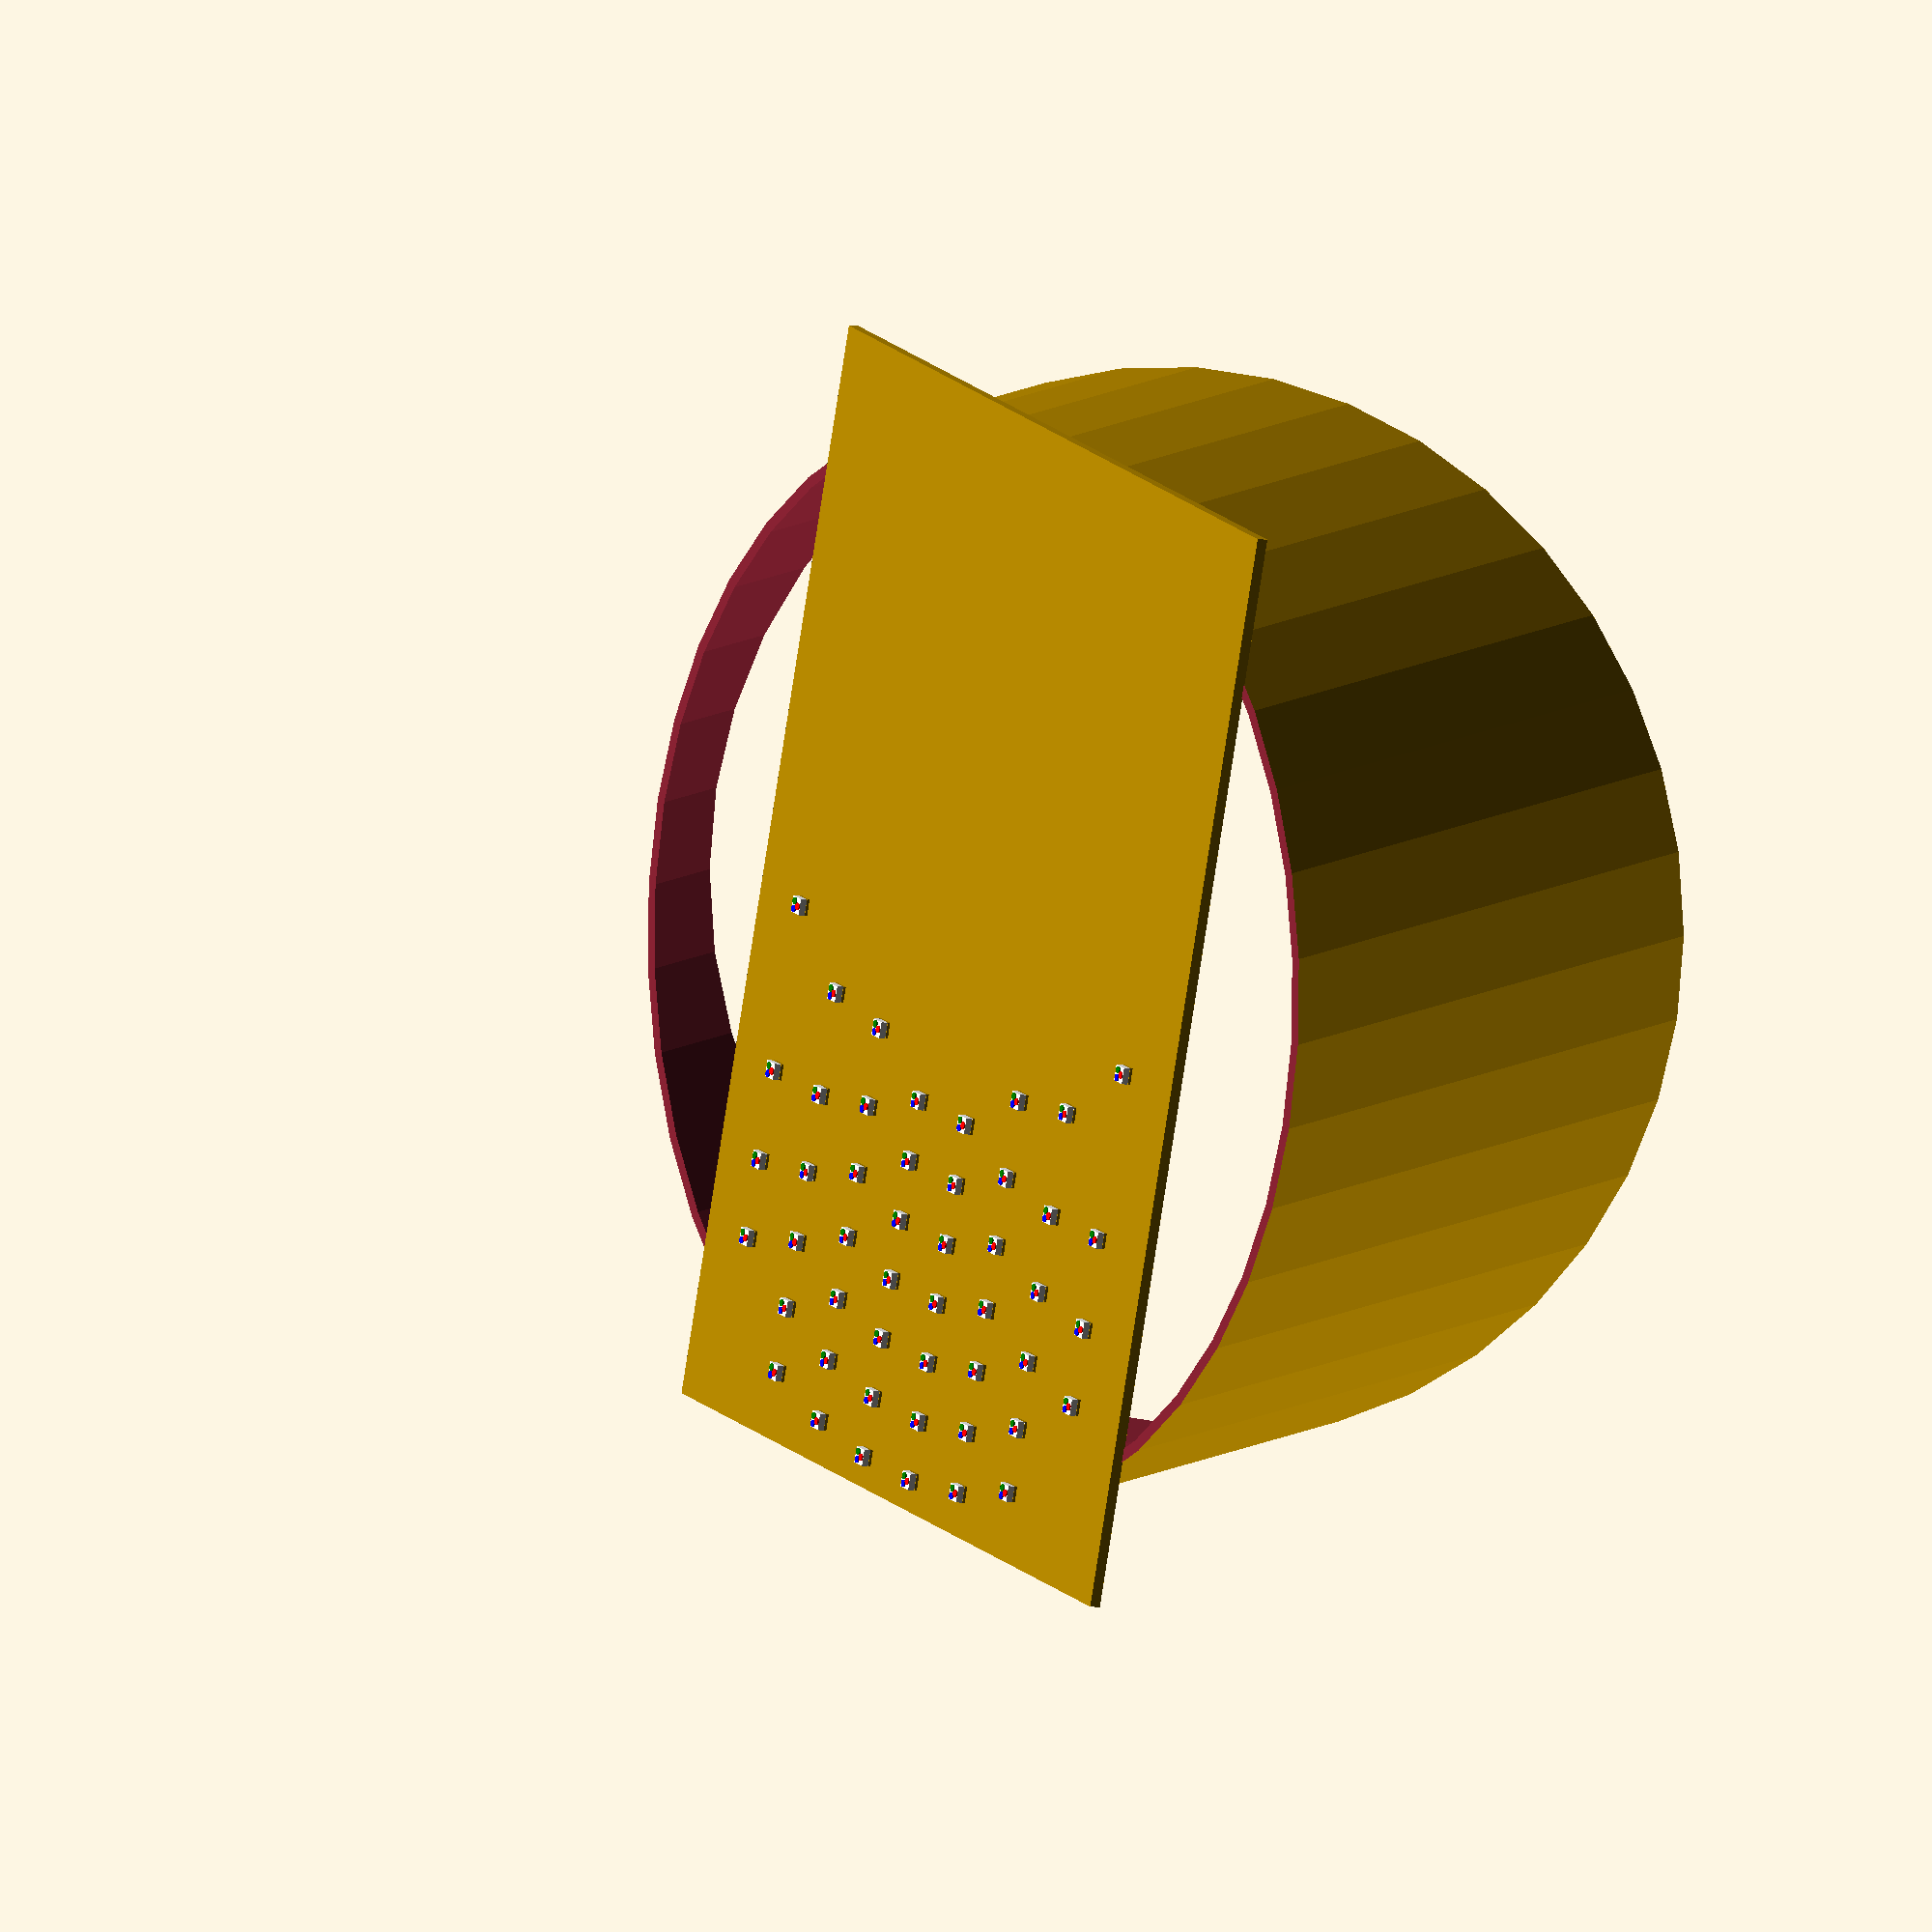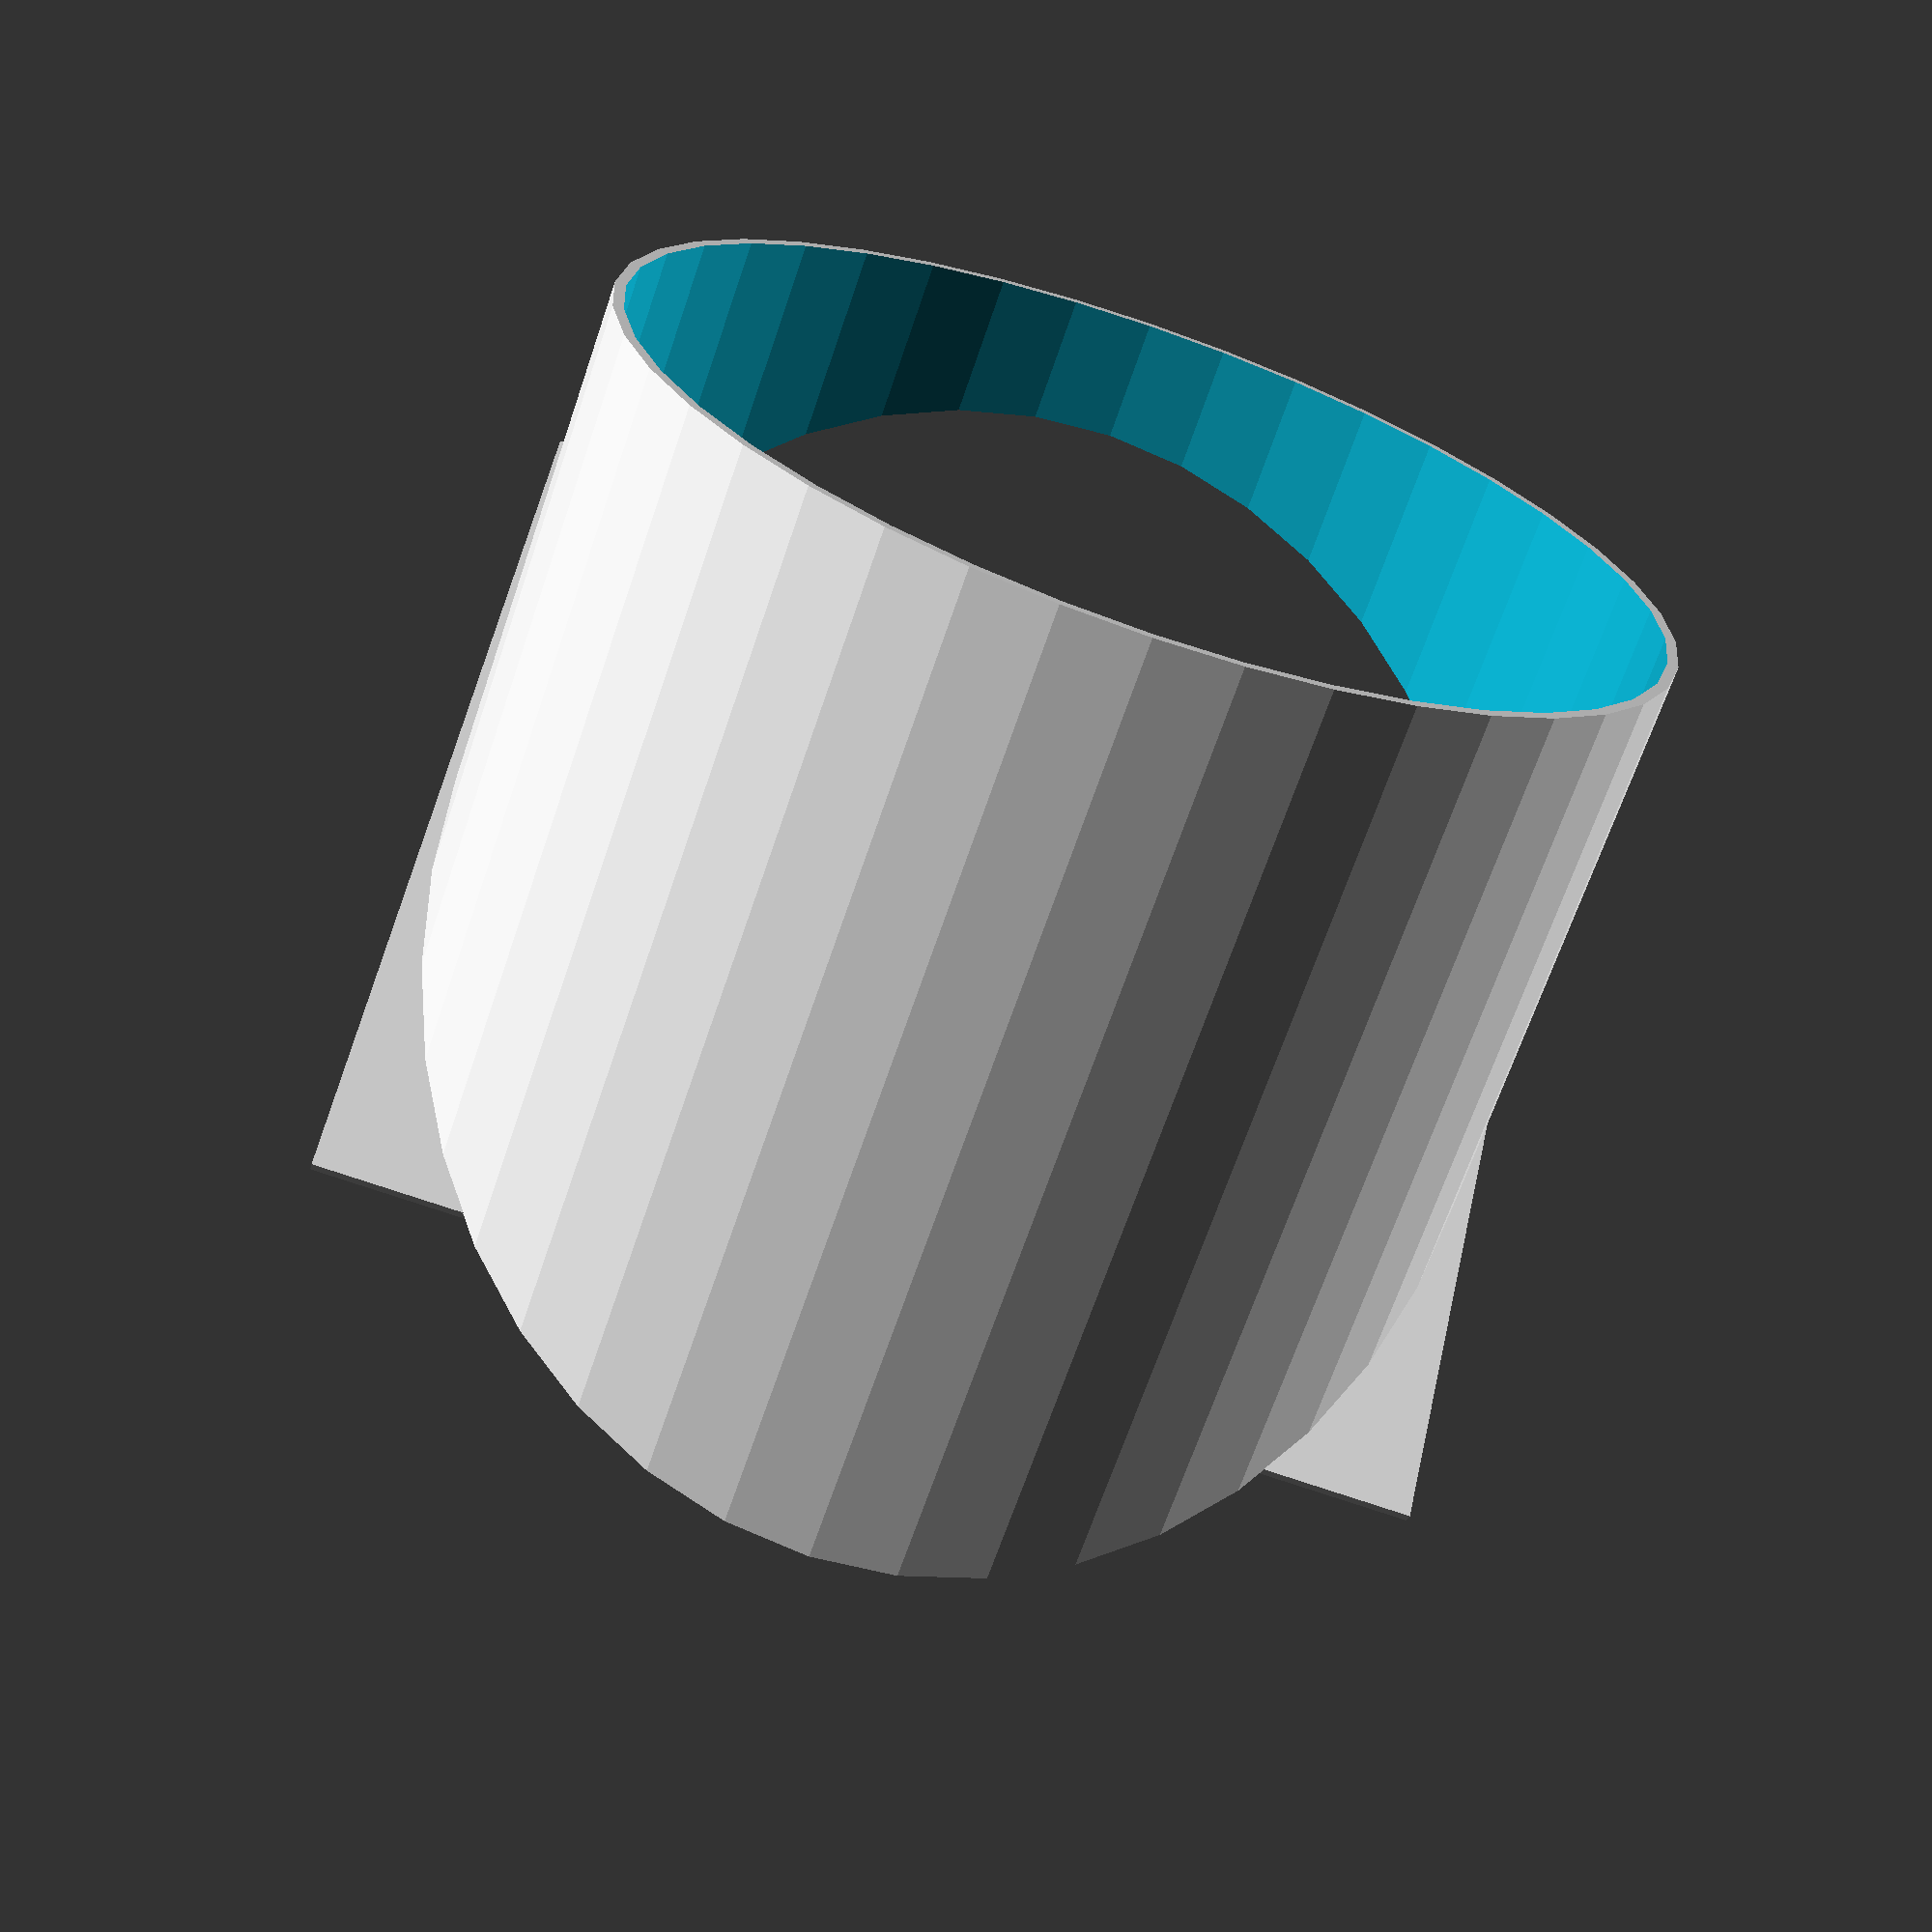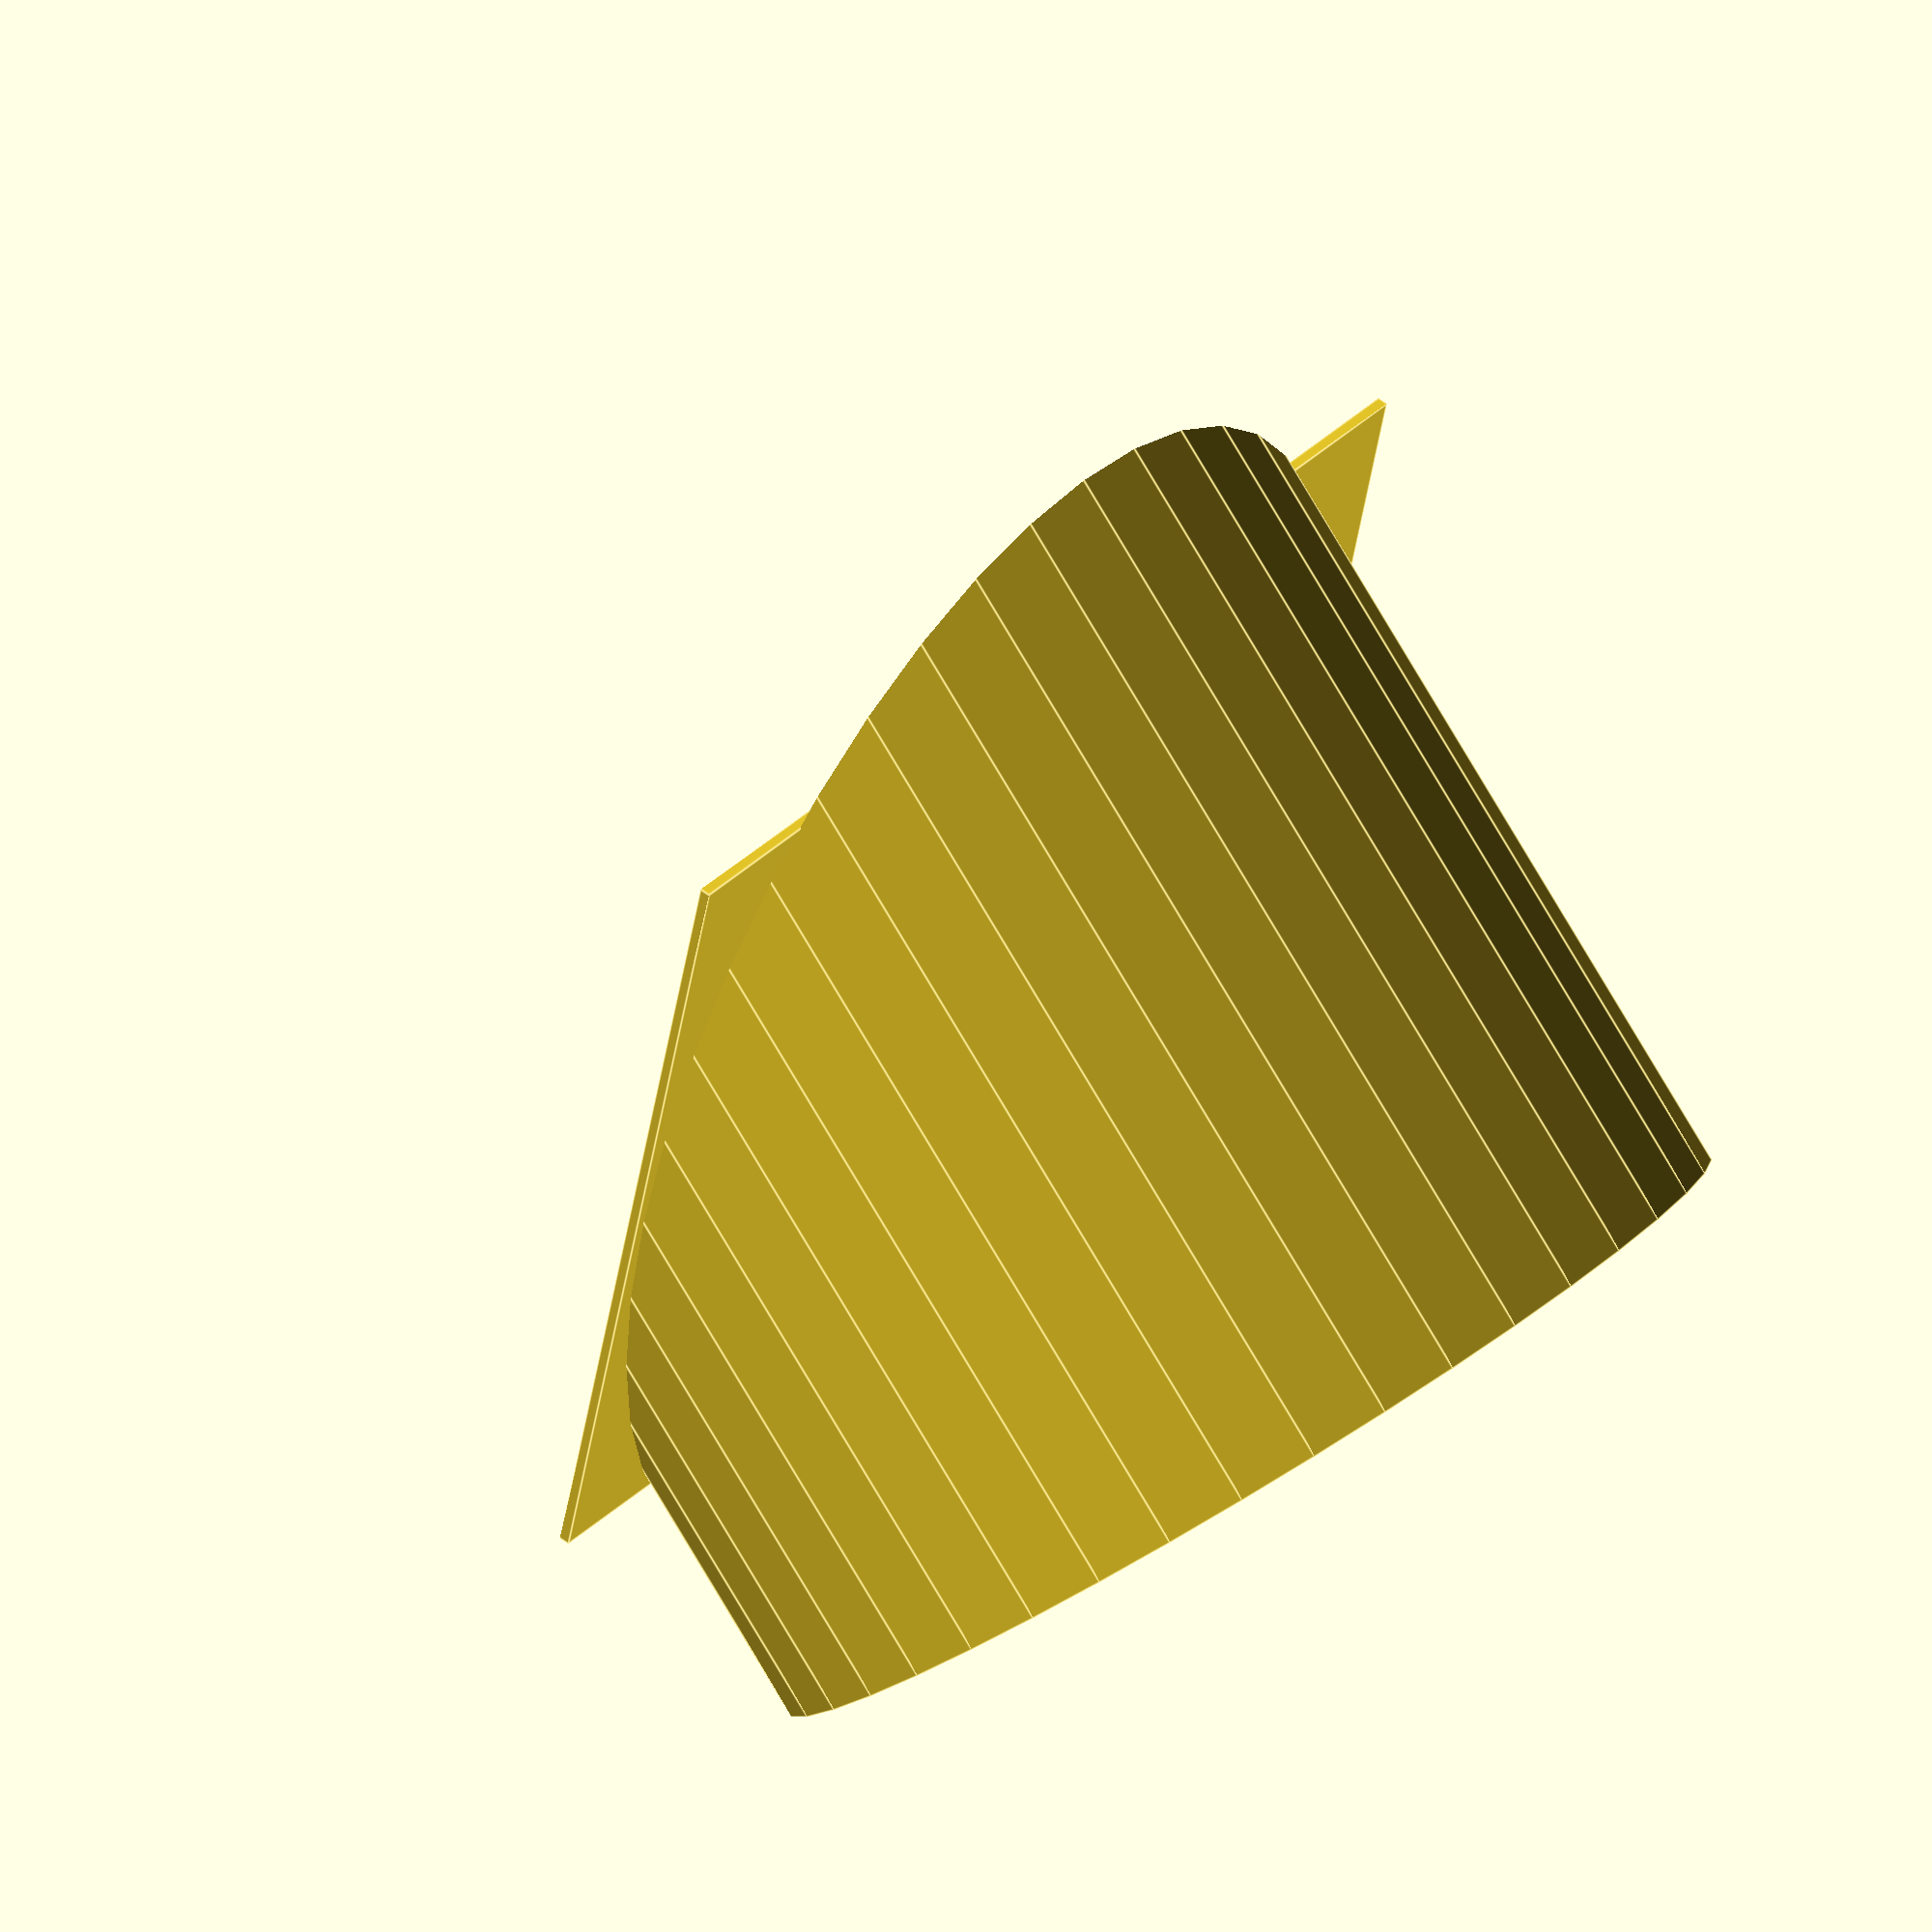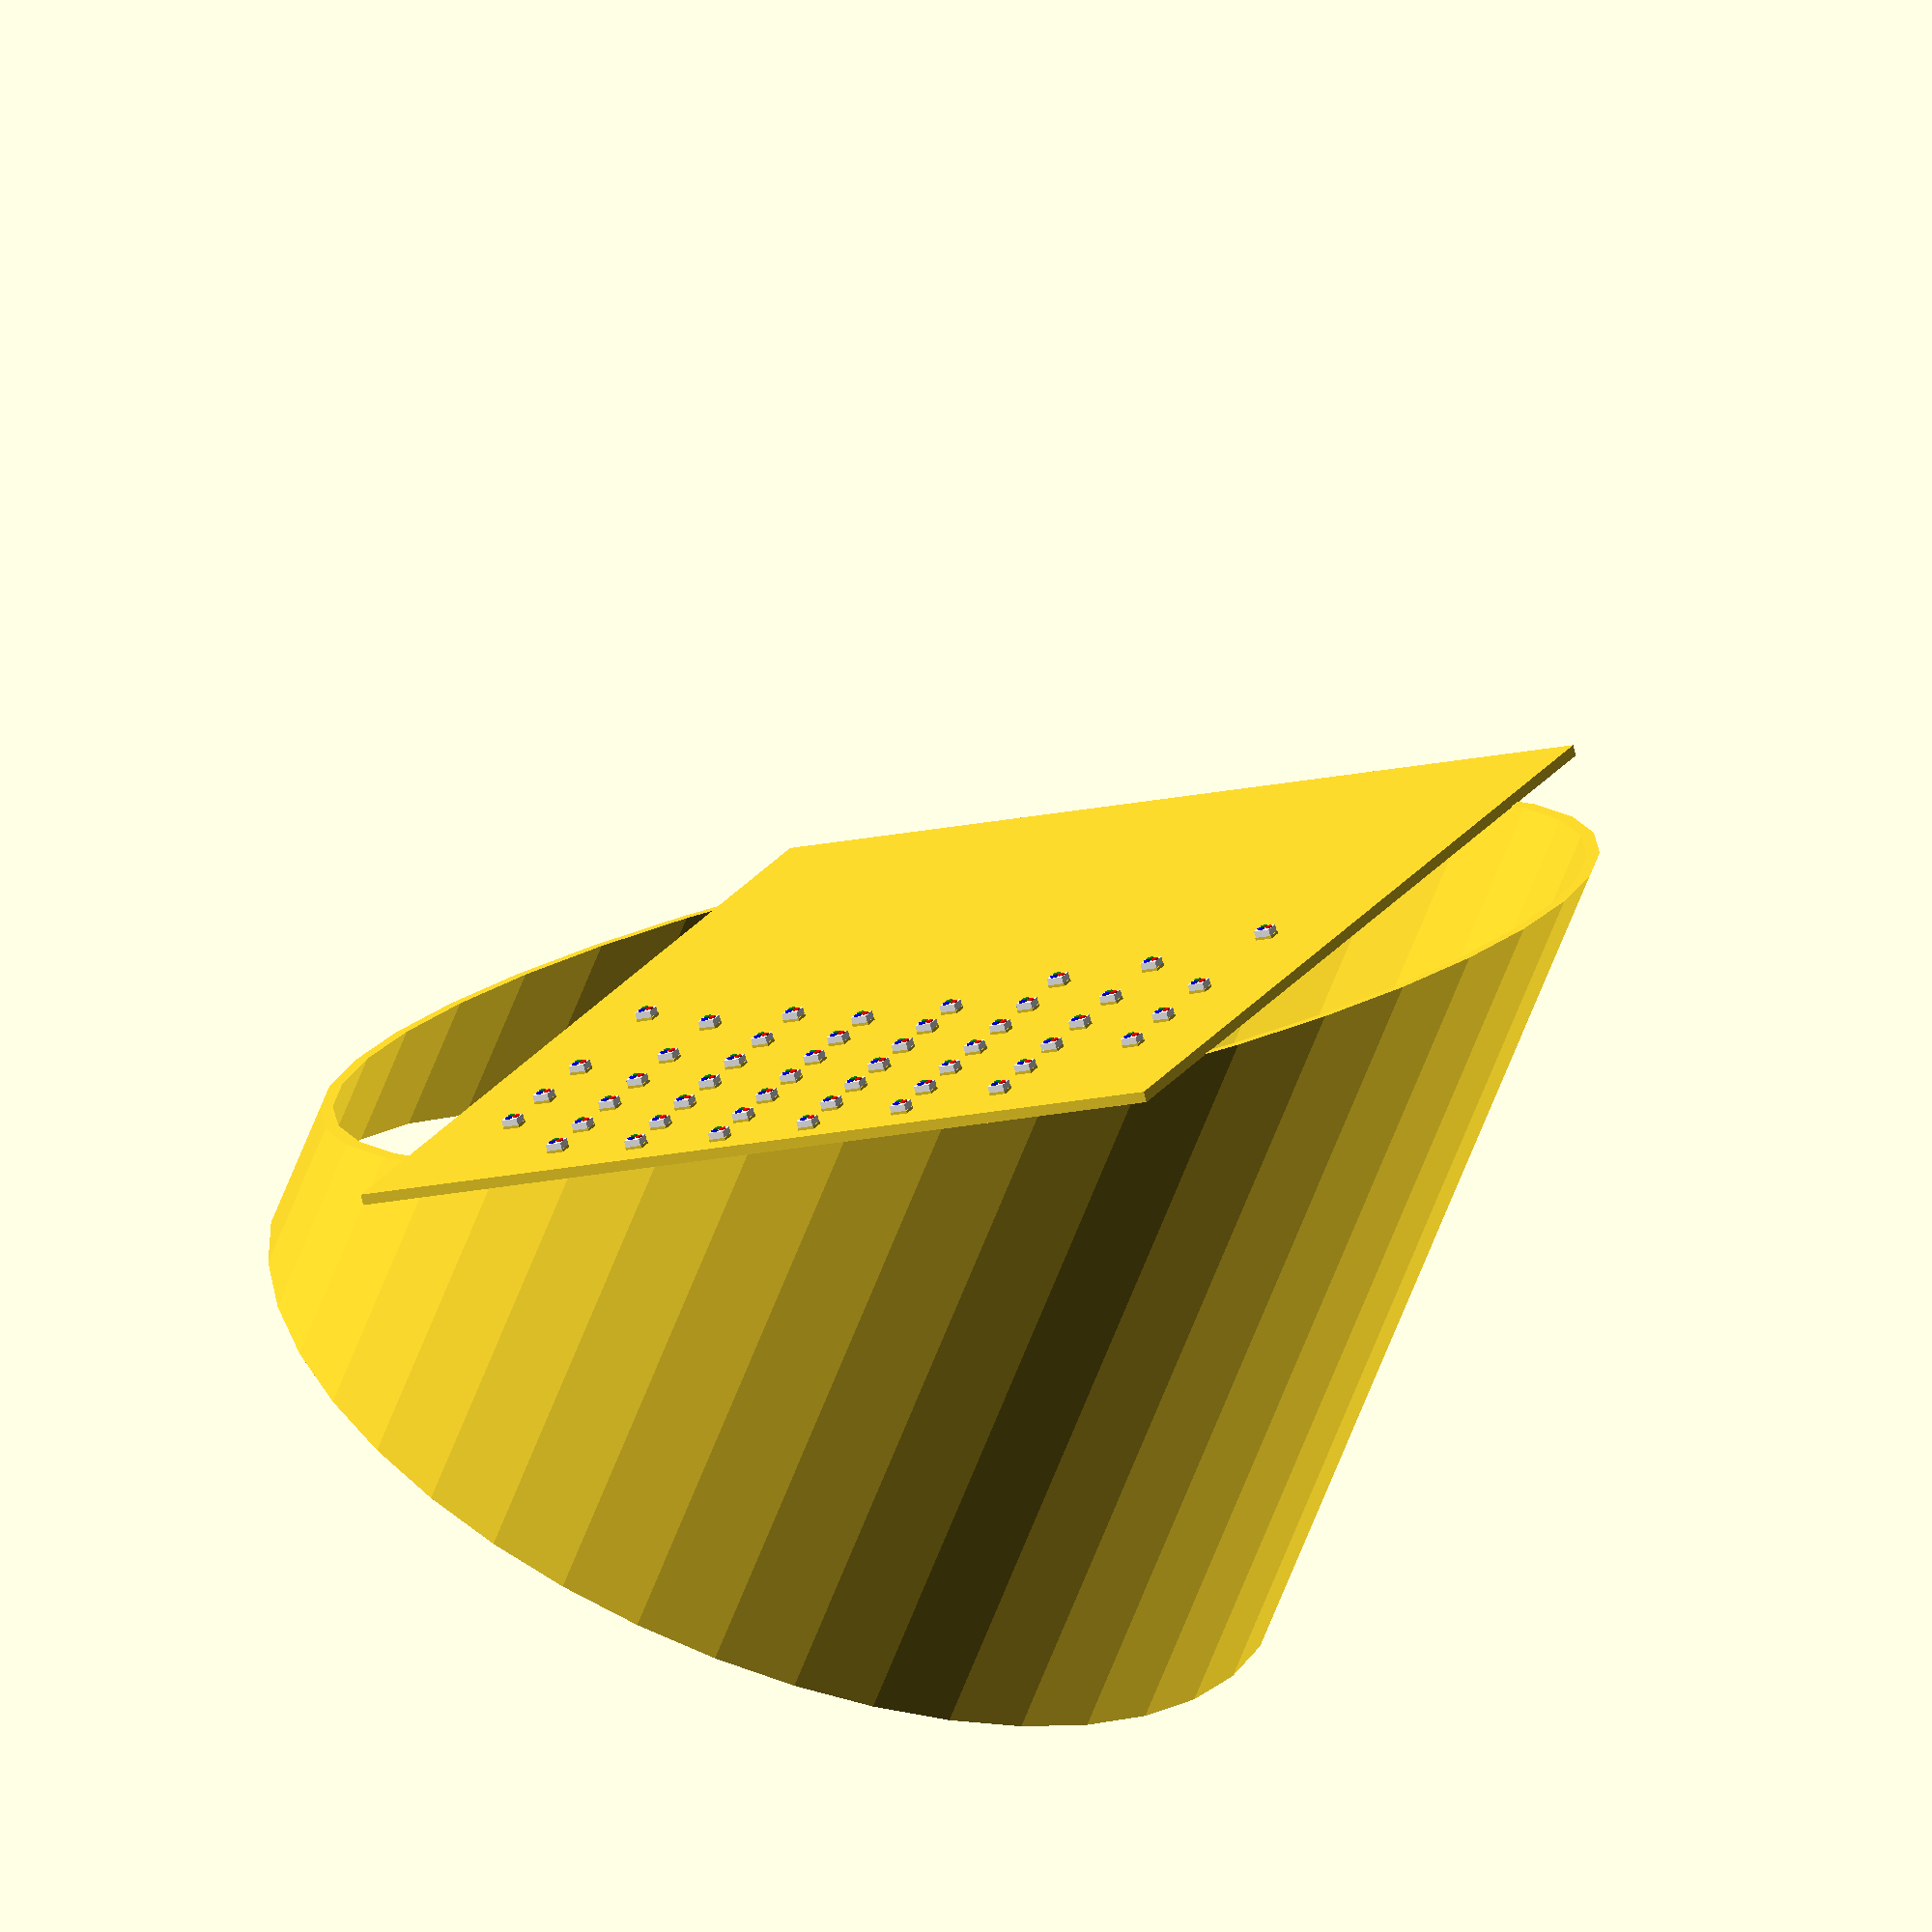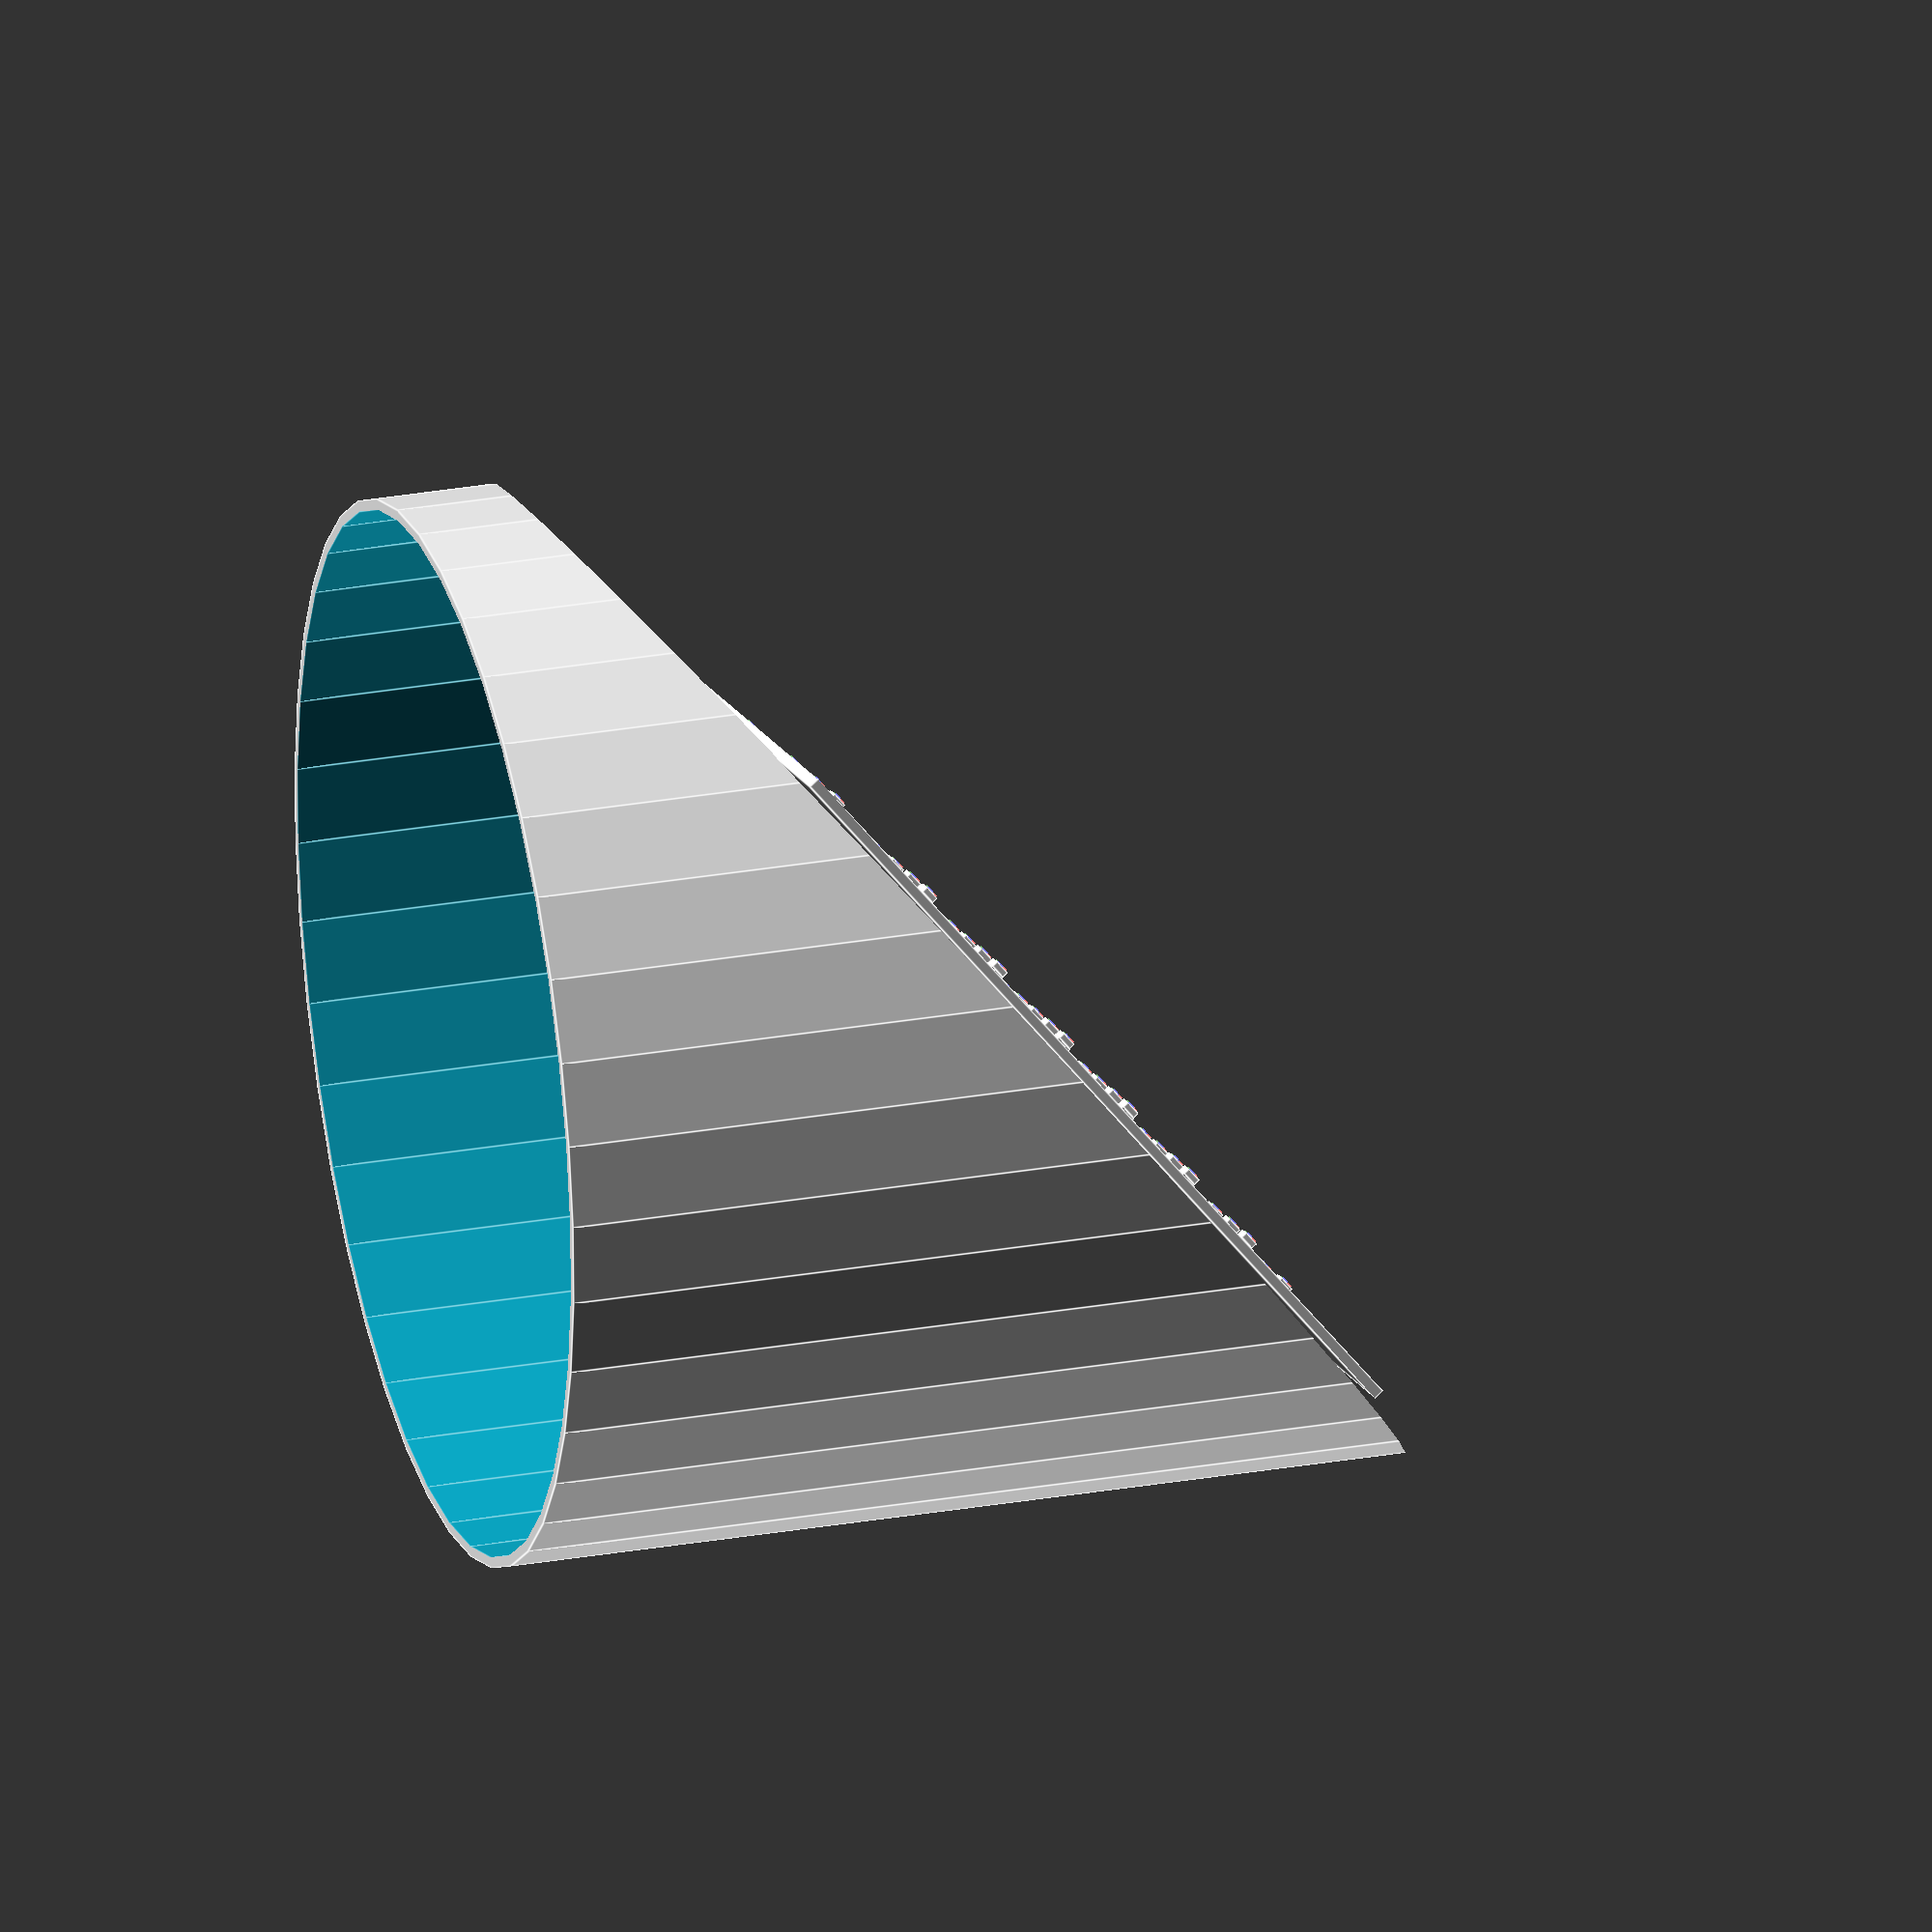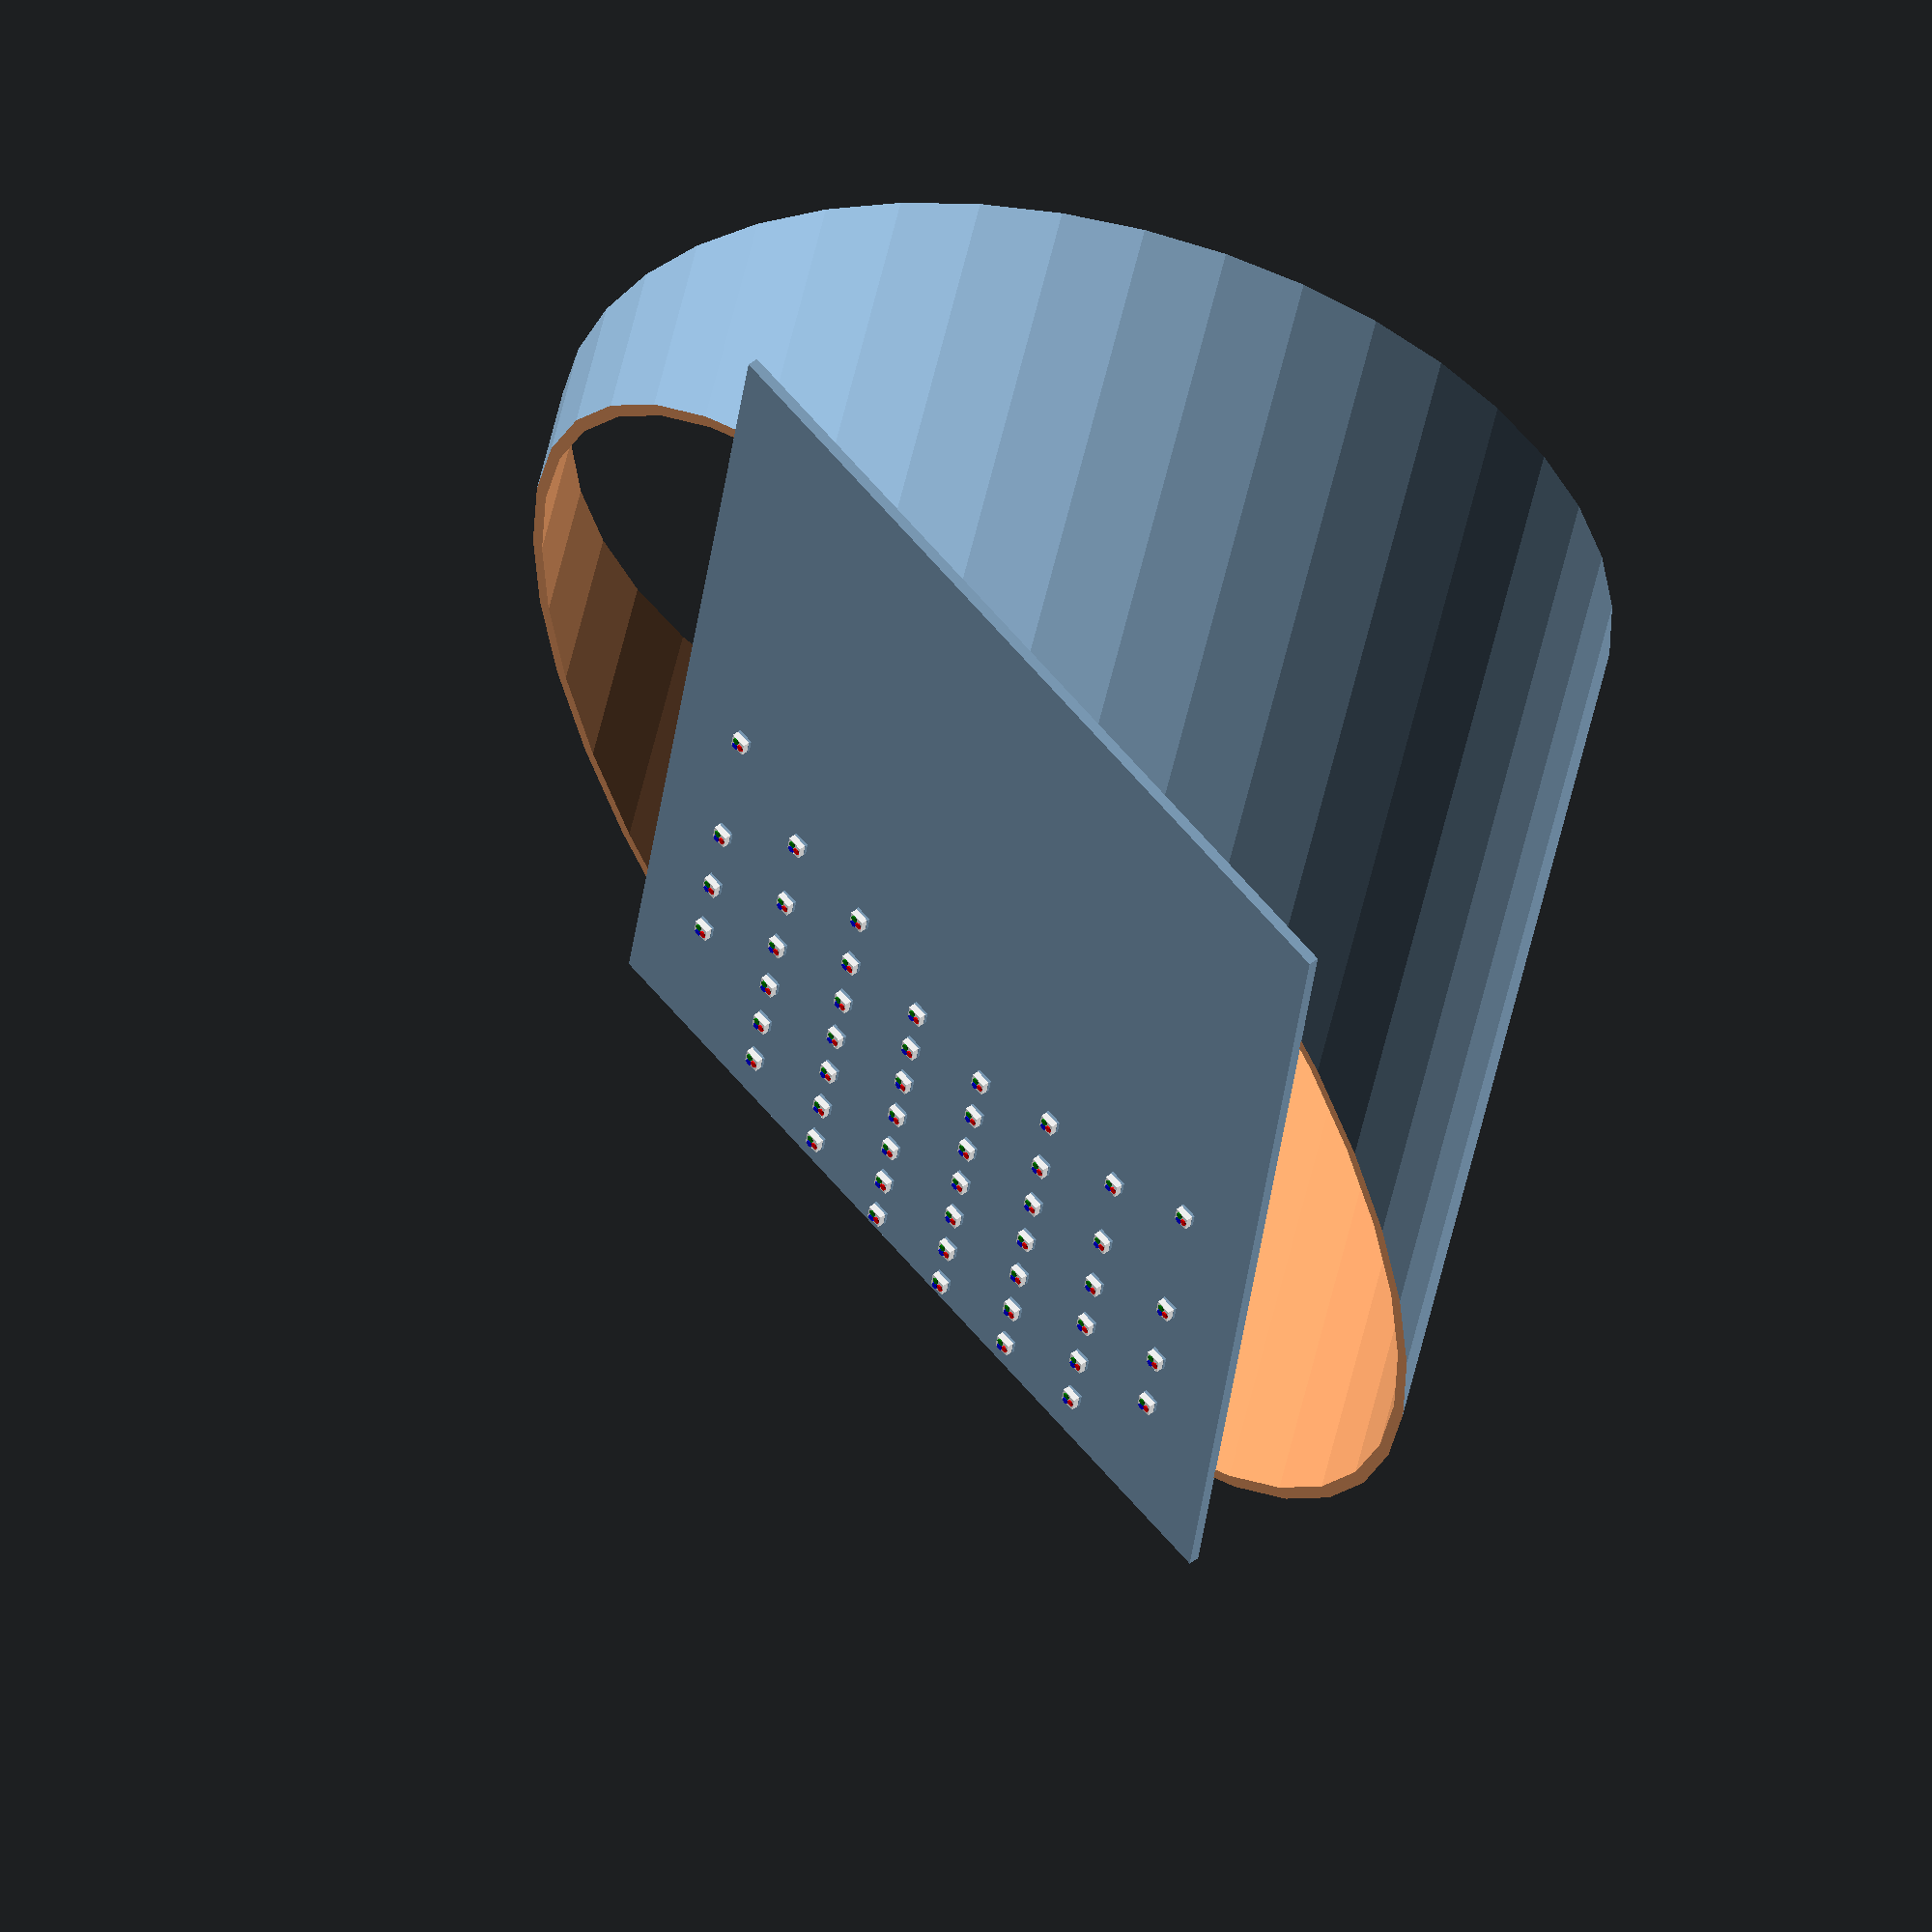
<openscad>
$fn = 40;

// "extra" is extra spacing around the axis, to avoid too cramped innermost circle.
extra = -10.9;

axis_height = 100;
axis_dia = 98;
pcb_thick = 1.0;
pcb_width=80;
pcb_len=100;
pcb_angle=37.5;

/* 0805 LED */
led_len=1.6;
led_width=1.5;
led_thick=0.25;
led_protude=0.62;
led_dot_offset=led_thick+led_protude*0.2;

n_leds=7;
n_layers=8;
l_pix=5.5;
h_pix=l_pix;

module led() {
  d=0.22;
  translate([0,0,led_thick/2])
    cube([led_width,led_len,led_thick], center=true);
  translate([0,0,led_thick+led_protude/2])
    color("white")
      cube([led_width,led_width,led_protude], center=true);
  translate([0,0,led_thick+led_protude]) {
    color("red")
      rotate([0,0,0])
        translate([0,sqrt(8/5)*led_width*d,0])
          cylinder(r=led_width*d, h=led_thick/2, center=false);
    color("green")
      rotate([0,0,120])
        translate([0,sqrt(8/5)*led_width*d,0])
          cylinder(r=led_width*d, h=led_thick/2, center=false);
    color("blue")
      rotate([0,0,240])
        translate([0,sqrt(8/5)*led_width*d,0])
          cylinder(r=led_width*d, h=led_thick/2, center=false);
  }
}

module axis() {
  epsilon=0.1;
  difference() {
    cylinder(r=axis_dia/2, h=axis_height, center=false);
    translate([0,0,-epsilon/2])
      cylinder(r=axis_dia/2-1, h=axis_height*2+epsilon, center=false);
    translate([0, 0, axis_height/2-led_dot_offset])
      rotate([pcb_angle, 0, 0])
        translate([0, 0, 100-pcb_thick])
          cube([200, 200, 200], center=true);
  }
}

module pcb() {
  W = (n_layers-1)*h_pix/tan(pcb_angle)/2+extra;
  L = (n_leds-1)*l_pix/2;
  translate([0,0,-led_dot_offset]) {
    translate([0,0,-pcb_thick/2])
      cube(size=[pcb_len,pcb_width,pcb_thick], center=true);
    for (r = [0/*,180*/]) {
      rotate([0,0,r]) {
        for (i = [0:n_layers-1]) {
          assign(y=(i-(n_layers-1)/2)*h_pix/tan(pcb_angle)) {
            for (j = [0:n_leds-1]) {
if (!( (i==0||i==n_layers-1)&&(j<=1 || j >=n_leds-1) ) &&
    !( (i==1||i==n_layers-2)&&j<=0 ) )
              assign(x=sqrt((W+j*l_pix)*(W+j*l_pix)-y*y)) {
                translate([x,y/cos(pcb_angle),0])
                  led();
              }
            }
          }
        }
      }
    }
  }
}

module pcb_place() {
  translate([0,0,axis_height/2])
  {
    rotate([pcb_angle,0,0])
      pcb();
/*
    difference() {
      cylinder(r=30.1, h=28, center=true);
      cylinder(r=29.9, h=28, center=true);
    }
*/
  }
}

module parallel_planes() {
  thick=0.4;
  plane=axis_dia*1.03;

  for (i = [0:n_layers-1]) {
    translate([0, 0, axis_height/2+(i-(n_layers-1)/2)*h_pix+led_dot_offset]) {
      cylinder(r=plane/2, h=thick, center=true);
    }
  }
}

module concentric_cylinders() {
  W = (n_layers-1)*h_pix/tan(pcb_angle)/2+extra;
  epsilon = 0.1;
  above=18;
  below=7;
  cubesize=200;

  intersection() {
    for (i = [0:n_leds-1]) {
      assign(rad=W+i*l_pix) {
        translate([0, 0, axis_height/2]) difference() {
          cylinder(r=rad+epsilon/2, h=axis_height+i*epsilon, center=true);
          cylinder(r=rad-epsilon/2, h=axis_height+(i+0.5)*epsilon, center=true);
        }
      }
    }
    translate([0, 0, axis_height/2])
      rotate([pcb_angle, 0, 0])
        translate([0, 0, above/2-below/2])
          cube([cubesize, cubesize, above+below], center=true);
  }
}

translate([0,0,-axis_height/2]) rotate([0,0,$t*360]) {
  axis();
  pcb_place();
  //%concentric_cylinders();
  //%parallel_planes();
}

</openscad>
<views>
elev=172.7 azim=279.6 roll=155.8 proj=o view=wireframe
elev=67.5 azim=178.0 roll=161.2 proj=p view=wireframe
elev=83.5 azim=135.9 roll=31.0 proj=o view=edges
elev=60.9 azim=114.6 roll=339.5 proj=o view=wireframe
elev=331.7 azim=195.2 roll=255.0 proj=o view=edges
elev=304.6 azim=96.4 roll=12.6 proj=o view=solid
</views>
